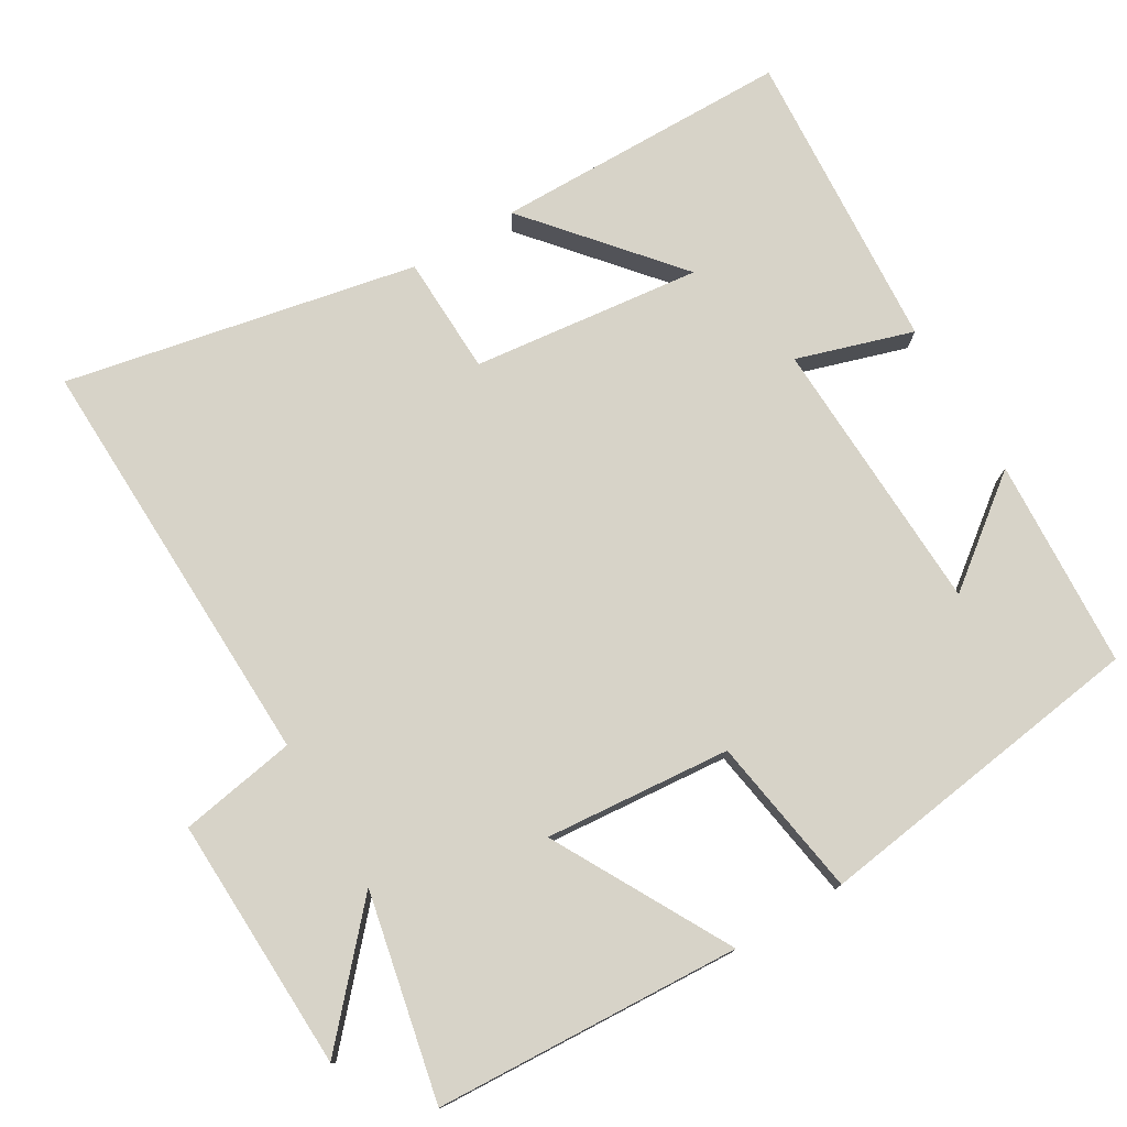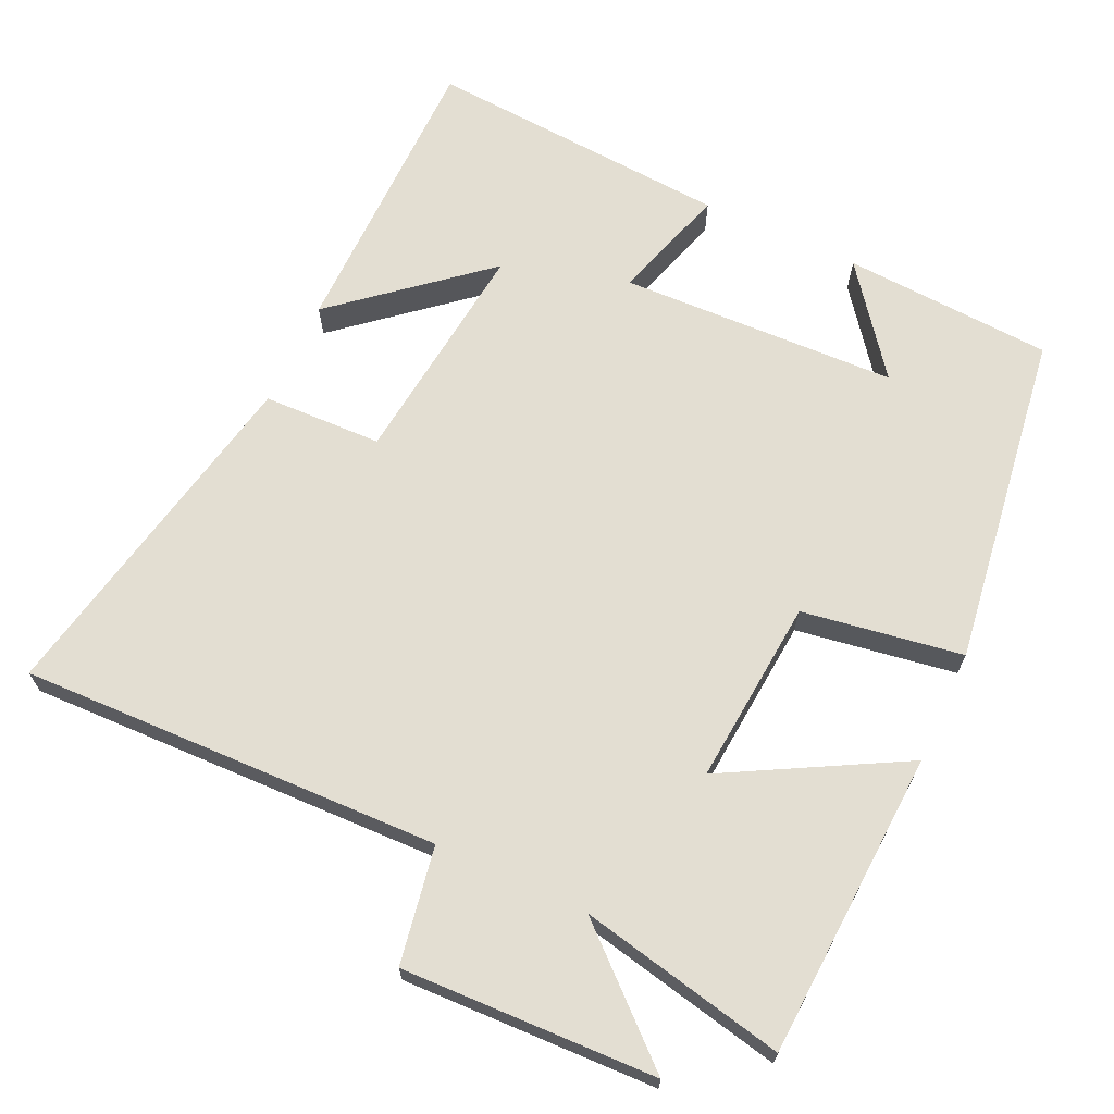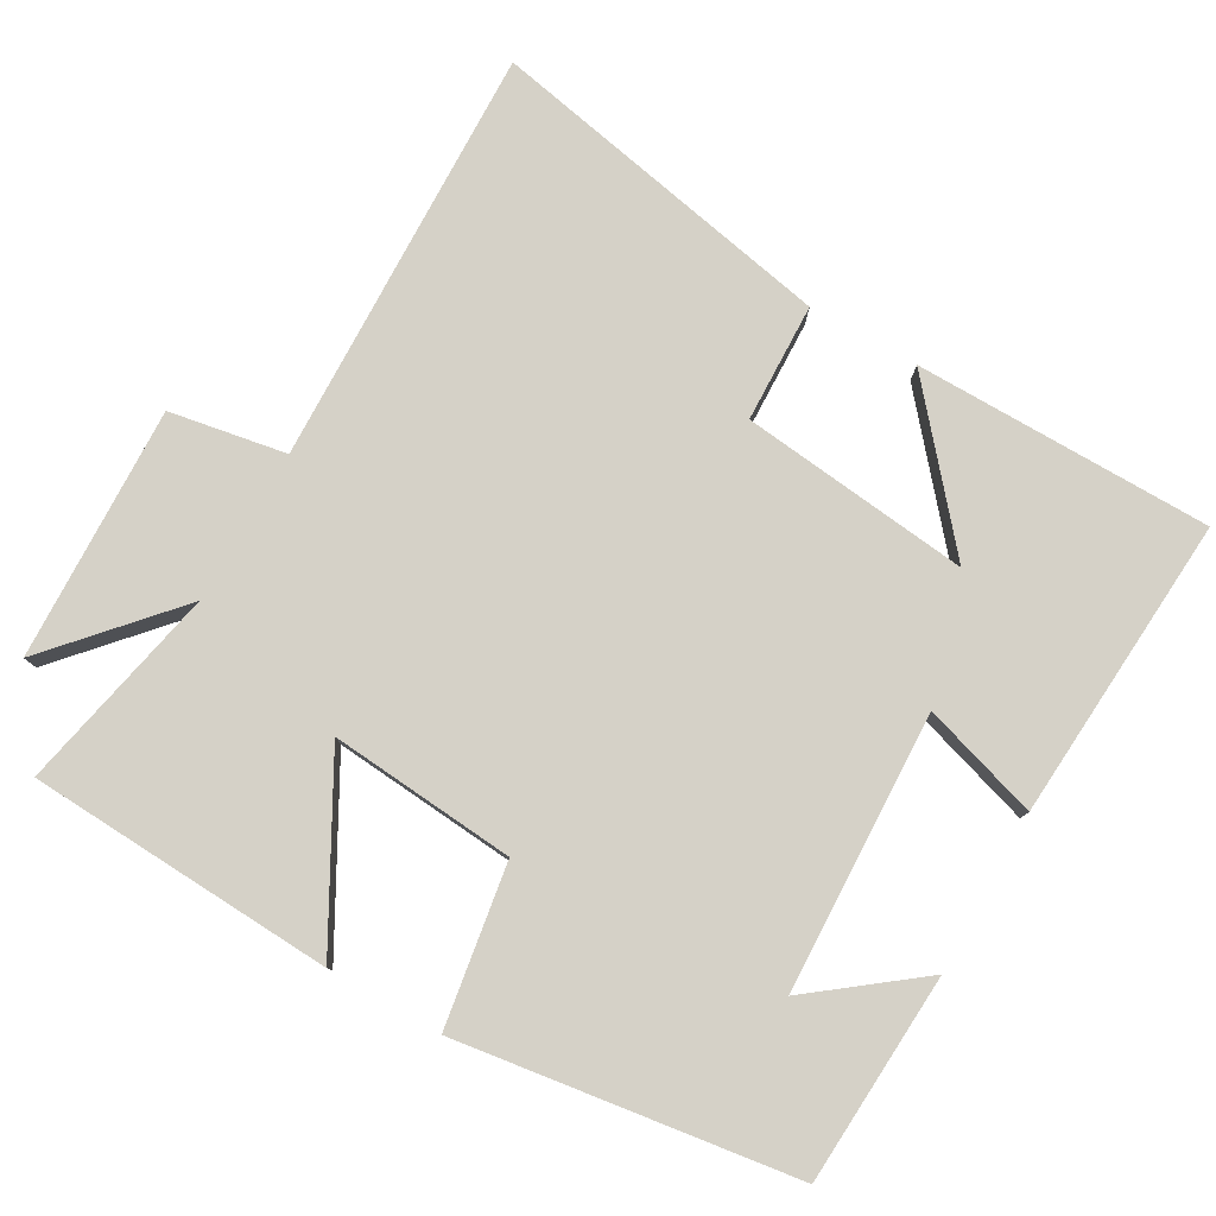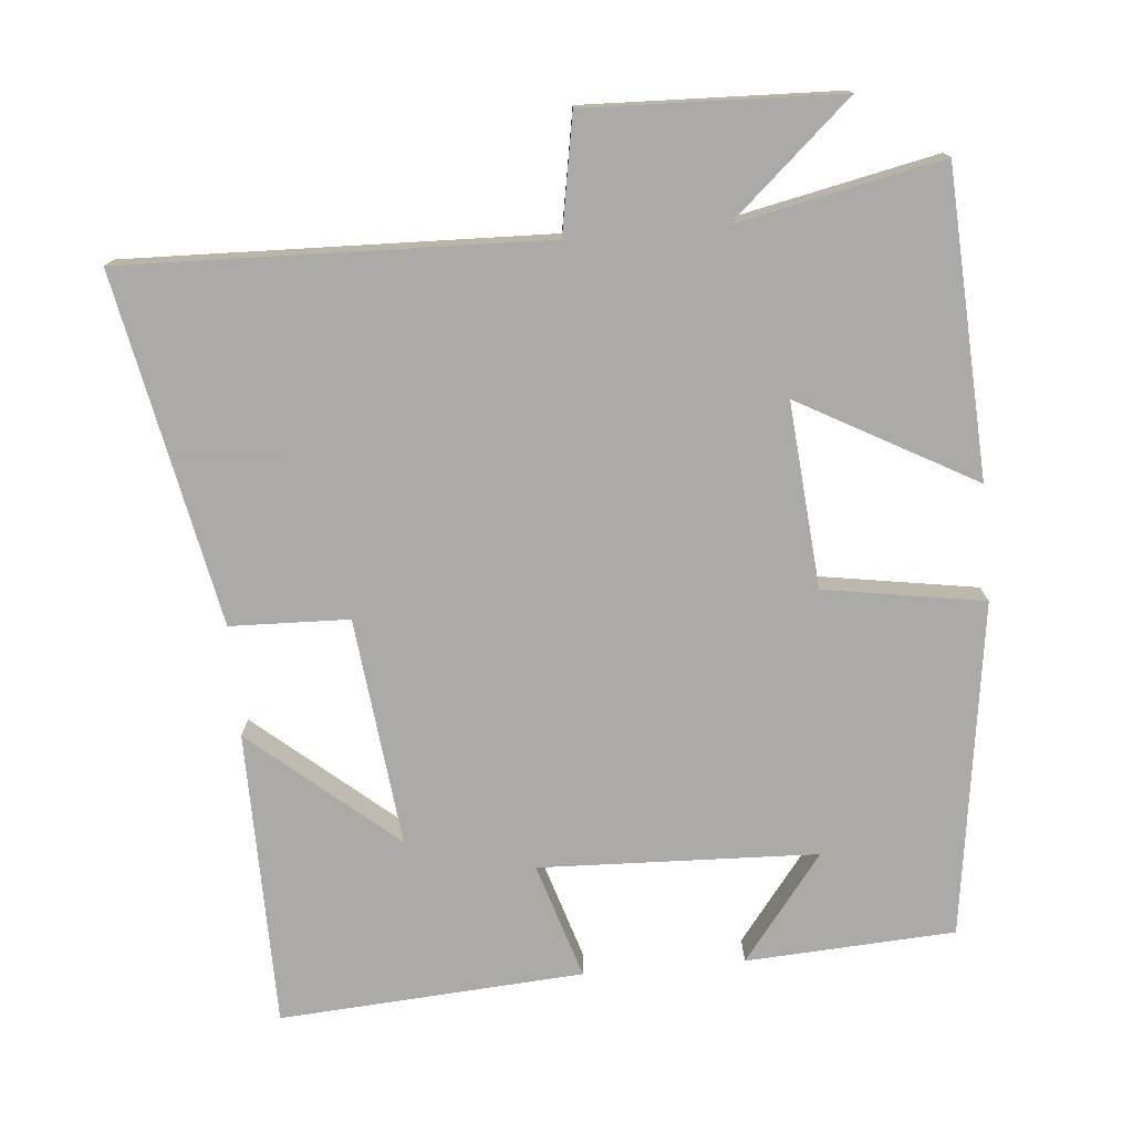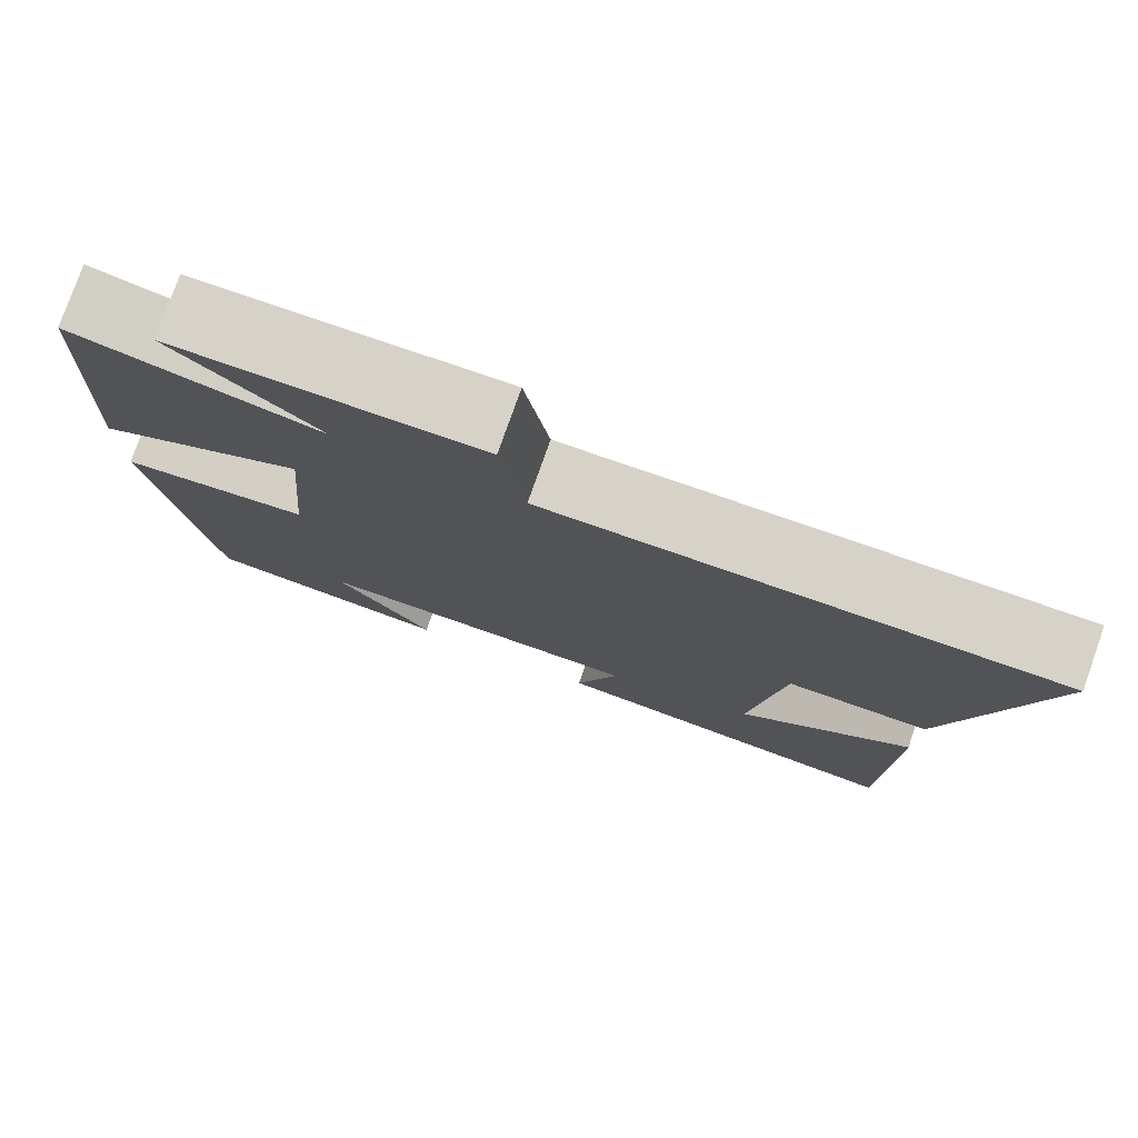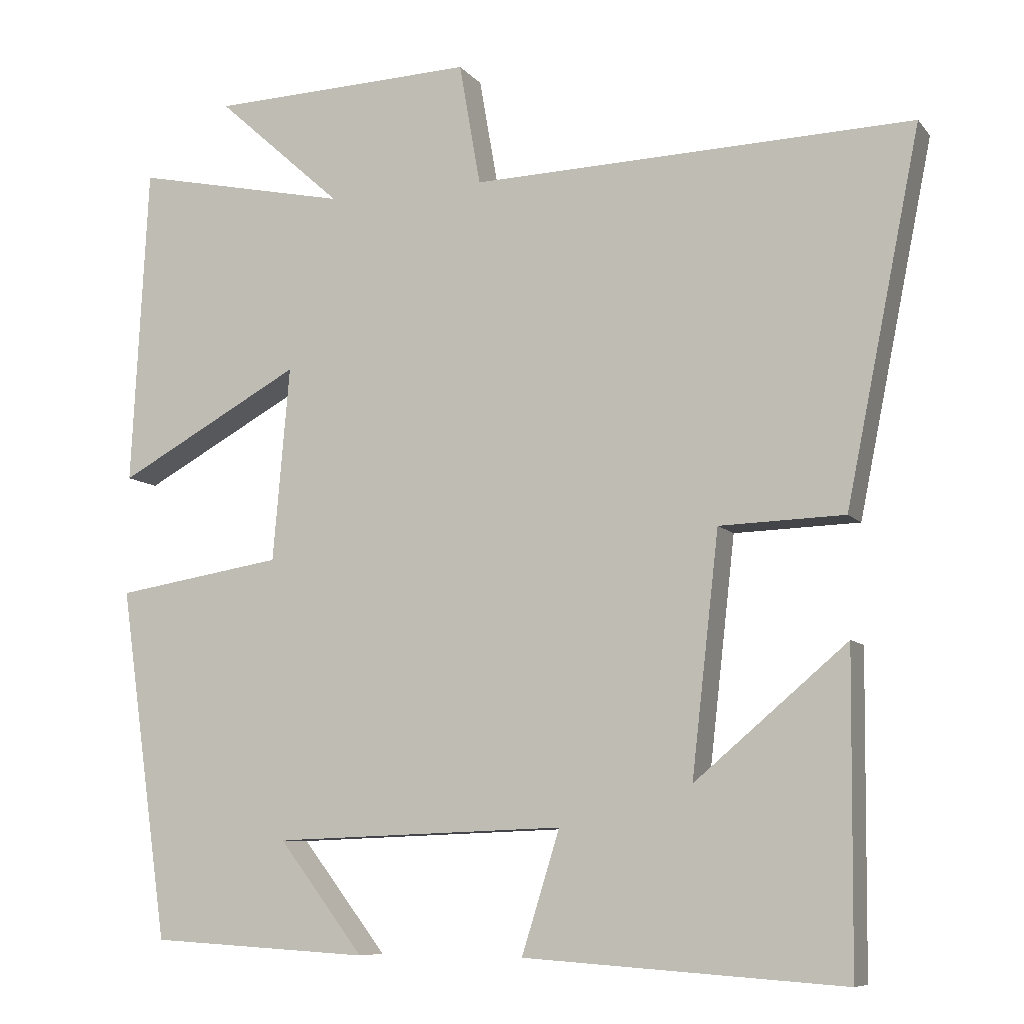
<metadata>
{"format":"obj","ext":"obj","renderer":"f3d","projection":"perspective","resolution":1024,"background":"white","views":[{"elev":76.9,"azim":59.3,"up":"+Y"},{"elev":67.6,"azim":24.9,"up":"+Y"},{"elev":79.0,"azim":119.6,"up":"+Y"},{"elev":-75.7,"azim":5.0,"up":"+Y"},{"elev":78.3,"azim":-160.5,"up":"+Z"},{"elev":-8.5,"azim":-158.4,"up":"+Z"}]}
</metadata>
<code>
v 0.478 0.07 0.56
v 0.5 0.07 0.138
v 0.257 0.07 0.271
v 0.279 0.07 0.015
v 0.5 0.07 -0.02
v 0.435 0.07 -0.483
v 0.146 0.07 -0.5
v 0.258 0.07 -0.354
v -0.126 0.07 -0.34
v -0.076 0.07 -0.5
v -0.496 0.07 -0.529
v -0.5 0.07 -0.119
v -0.3 0.07 -0.288
v -0.336 0.07 0.028
v -0.5 0.07 0.033
v -0.598 0.07 0.517
v -0.017 0.07 0.5
v 0.011 0.07 0.661
v 0.361 0.07 0.649
v 0.195 0.07 0.5
v 0.478 0 0.56
v 0.5 0 0.138
v 0.257 0 0.271
v 0.279 0 0.015
v 0.5 0 -0.02
v 0.435 0 -0.483
v 0.146 0 -0.5
v 0.258 0 -0.354
v -0.126 0 -0.34
v -0.076 0 -0.5
v -0.496 0 -0.529
v -0.5 0 -0.119
v -0.3 0 -0.288
v -0.336 0 0.028
v -0.5 0 0.033
v -0.598 0 0.517
v -0.017 0 0.5
v 0.011 0 0.661
v 0.361 0 0.649
v 0.195 0 0.5
f 17 18 19 20
f 14 15 16 17
f 13 14 17 20
f 10 11 12 13
f 9 10 13
f 8 9 13 20
f 6 7 8
f 4 5 6 8
f 3 4 8 20
f 1 2 3 20
f 40 39 38 37
f 37 36 35 34
f 40 37 34 33
f 33 32 31 30
f 33 30 29
f 40 33 29 28
f 28 27 26
f 28 26 25 24
f 40 28 24 23
f 40 23 22 21
f 1 21 22 2
f 2 22 23 3
f 3 23 24 4
f 4 24 25 5
f 5 25 26 6
f 6 26 27 7
f 7 27 28 8
f 8 28 29 9
f 9 29 30 10
f 10 30 31 11
f 11 31 32 12
f 12 32 33 13
f 13 33 34 14
f 14 34 35 15
f 15 35 36 16
f 16 36 37 17
f 17 37 38 18
f 18 38 39 19
f 19 39 40 20
f 20 40 21 1

</code>
